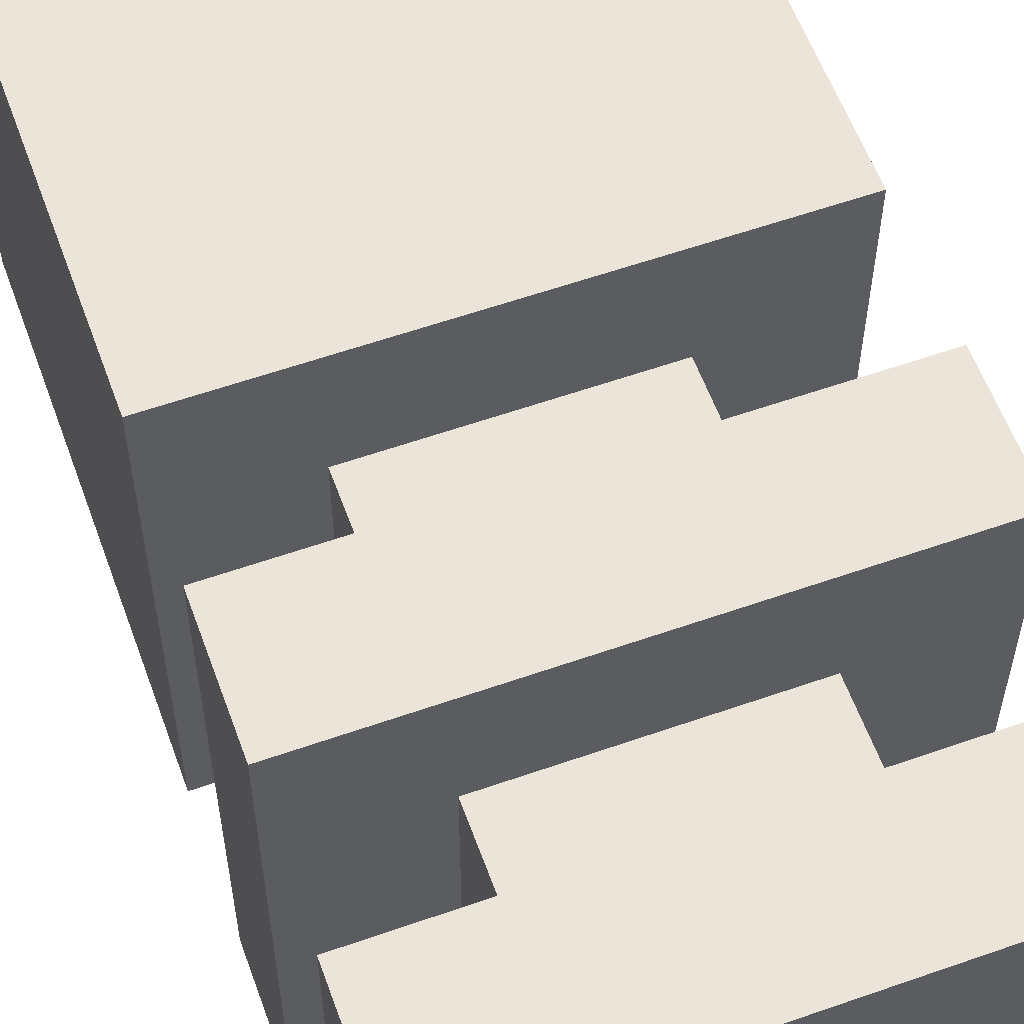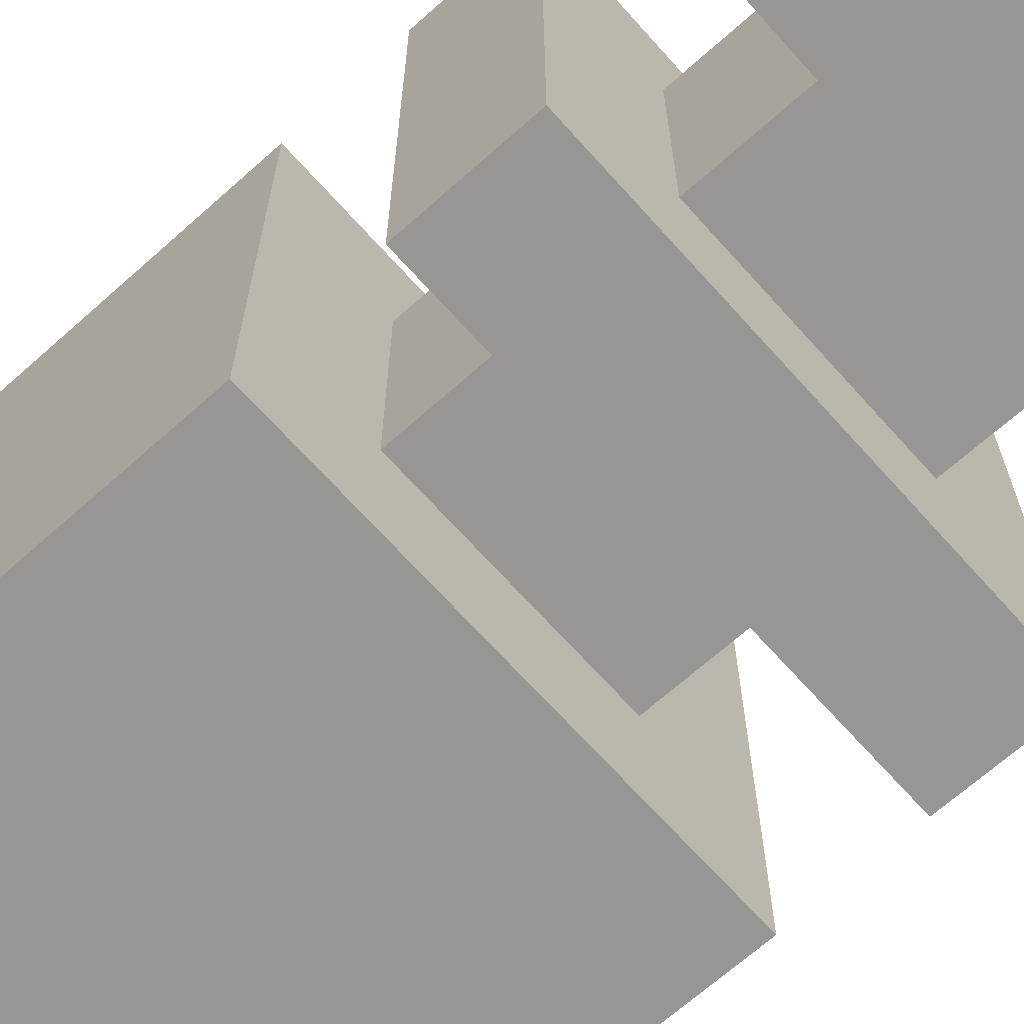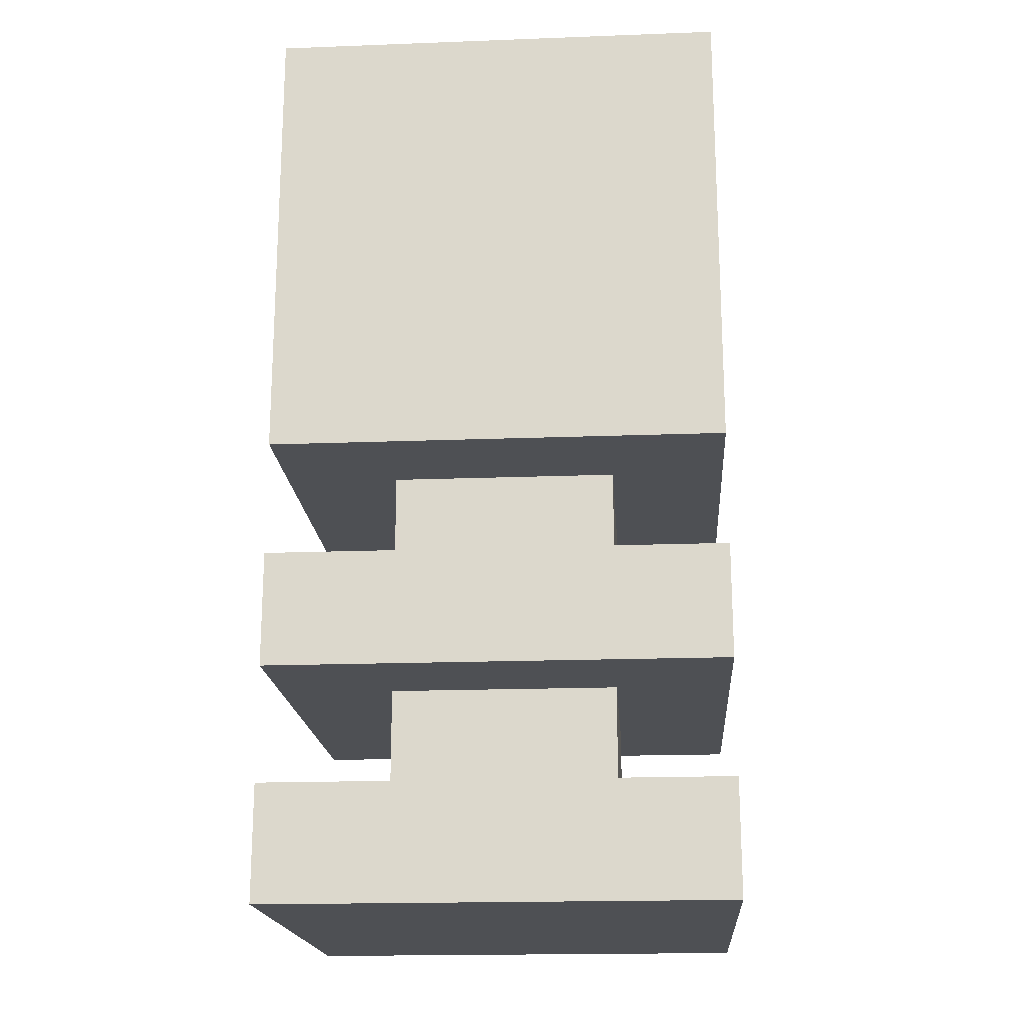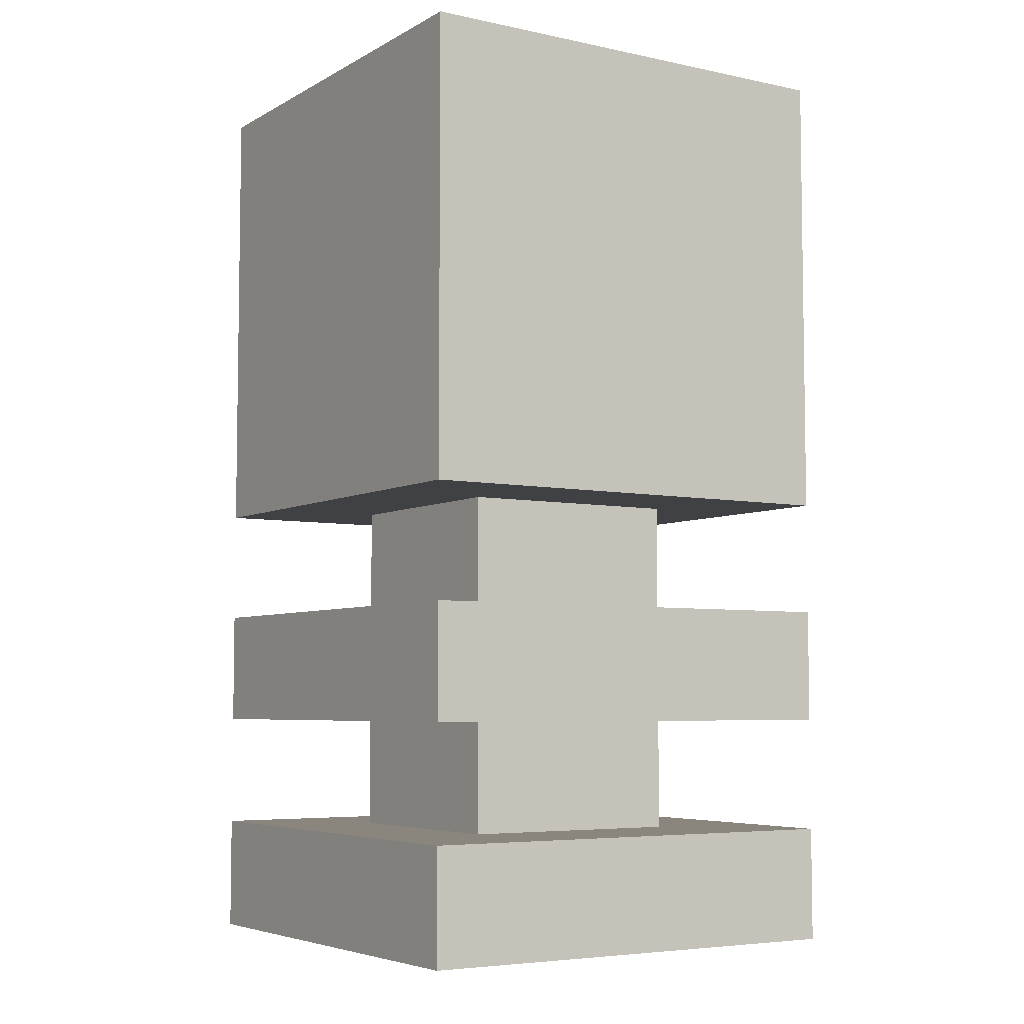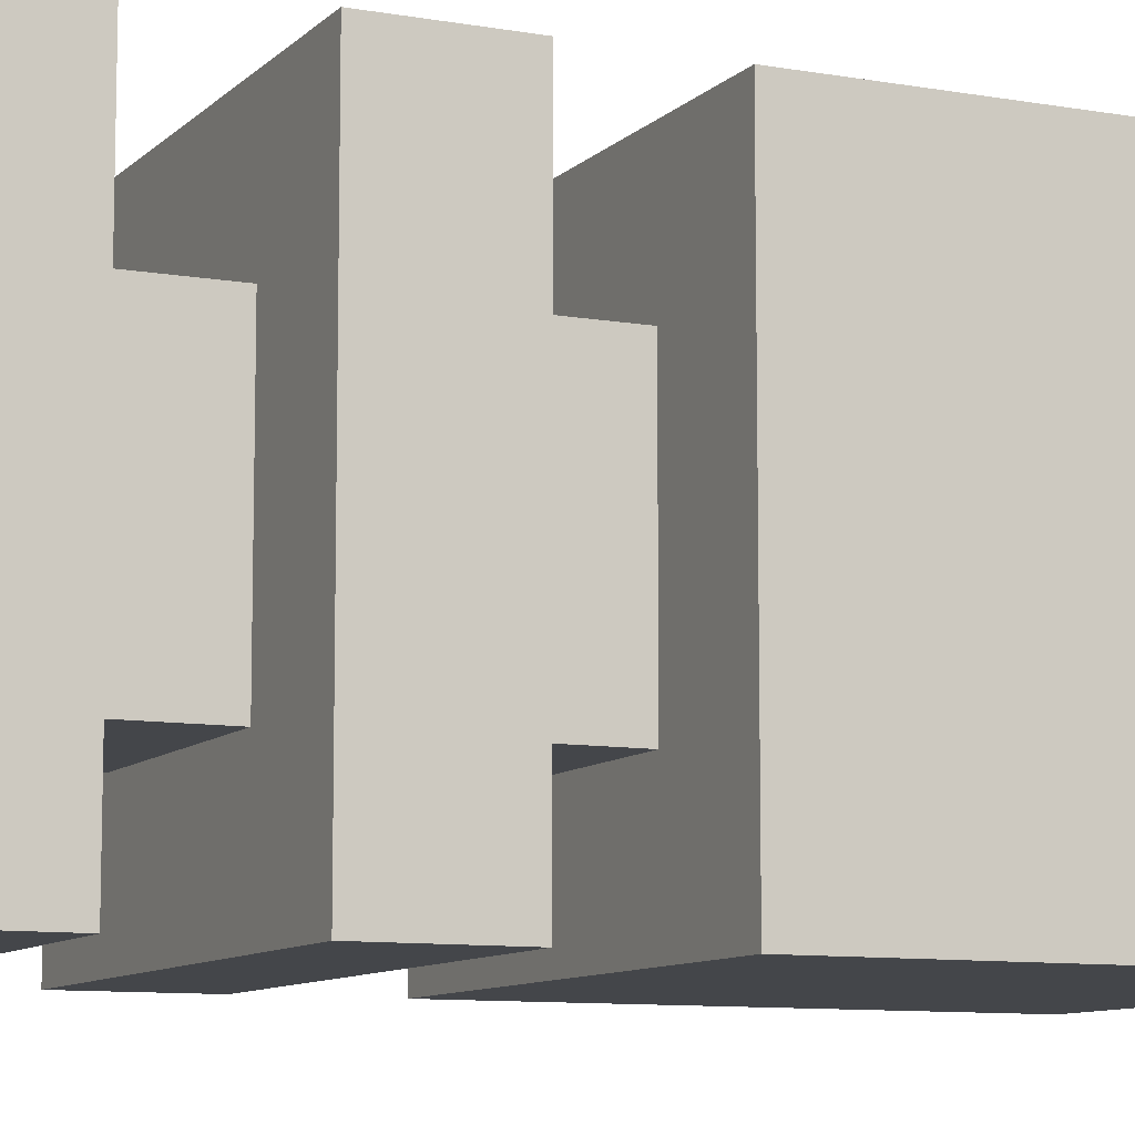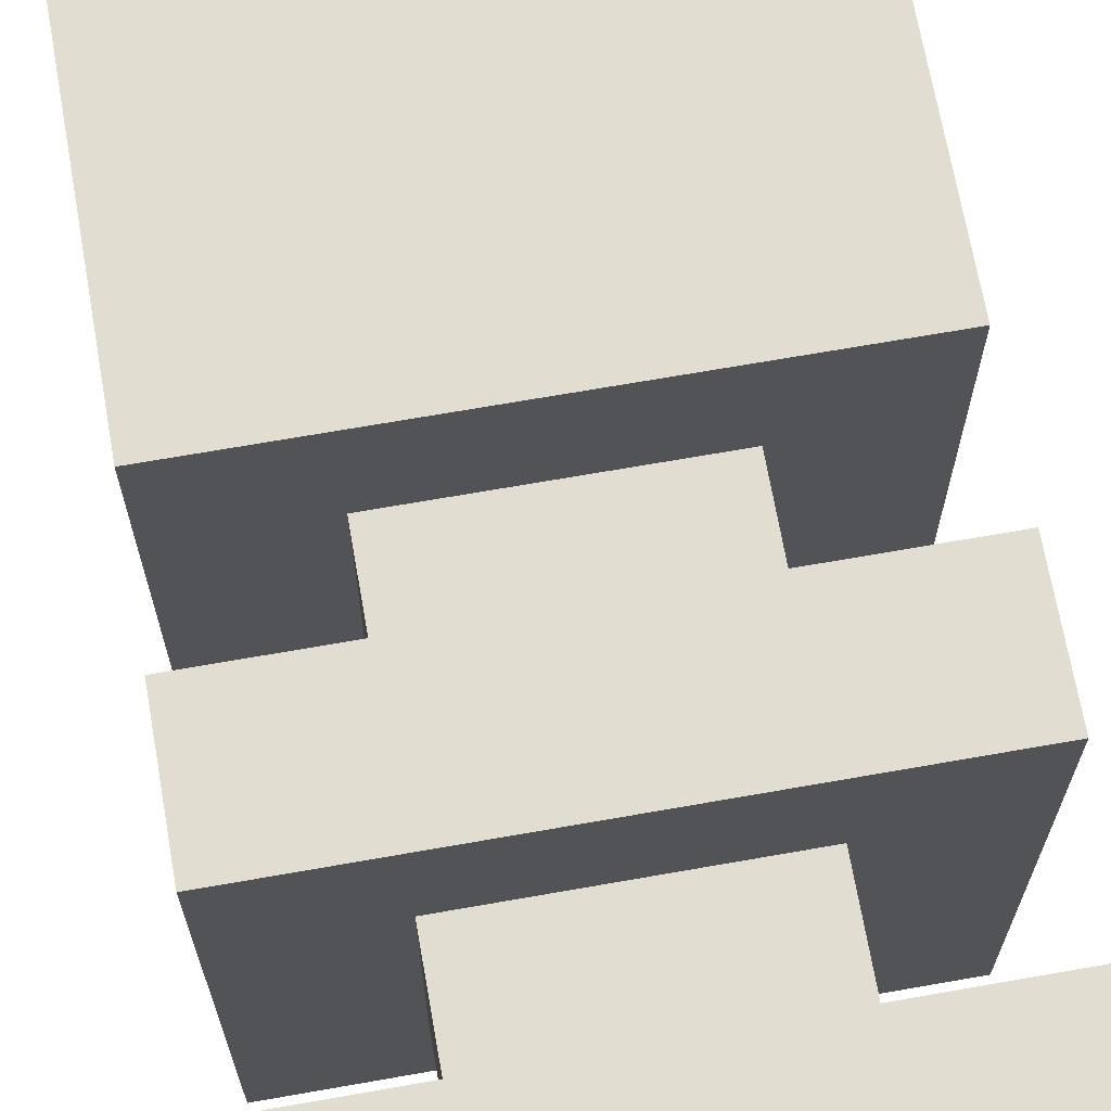
<metadata>
{"format":"obj","ext":"obj","renderer":"f3d","projection":"perspective","resolution":1024,"background":"white","views":[{"elev":58.7,"azim":-19.9,"up":"+Z"},{"elev":-67.9,"azim":-48.2,"up":"+Z"},{"elev":-18.7,"azim":4.1,"up":"+Y"},{"elev":-5.6,"azim":57.4,"up":"+Y"},{"elev":-9.4,"azim":65.1,"up":"+Z"},{"elev":68.9,"azim":-10.0,"up":"+Z"}]}
</metadata>
<code>
o cube
v 0.625 0.0625 0.625
v 0.625 0.0625 0.375
v 0.625 0 0.625
v 0.625 0 0.375
v 0.375 0.0625 0.375
v 0.375 0.0625 0.625
v 0.375 0 0.375
v 0.375 0 0.625
f 4 7 5 2
f 3 4 2 1
f 8 3 1 6
f 7 8 6 5
f 6 1 2 5
f 7 4 3 8
o cube
v 0.5625 0.125 0.5625
v 0.5625 0.125 0.4375
v 0.5625 0.0625 0.5625
v 0.5625 0.0625 0.4375
v 0.4375 0.125 0.4375
v 0.4375 0.125 0.5625
v 0.4375 0.0625 0.4375
v 0.4375 0.0625 0.5625
f 12 15 13 10
f 11 12 10 9
f 16 11 9 14
f 15 16 14 13
f 14 9 10 13
f 15 12 11 16
o cube
v 0.625 0.5 0.625
v 0.625 0.5 0.375
v 0.625 0.25 0.625
v 0.625 0.25 0.375
v 0.375 0.5 0.375
v 0.375 0.5 0.625
v 0.375 0.25 0.375
v 0.375 0.25 0.625
f 20 23 21 18
f 19 20 18 17
f 24 19 17 22
f 23 24 22 21
f 22 17 18 21
f 23 20 19 24
o cube
v 0.625 0.1875 0.625
v 0.625 0.1875 0.375
v 0.625 0.125 0.625
v 0.625 0.125 0.375
v 0.375 0.1875 0.375
v 0.375 0.1875 0.625
v 0.375 0.125 0.375
v 0.375 0.125 0.625
f 28 31 29 26
f 27 28 26 25
f 32 27 25 30
f 31 32 30 29
f 30 25 26 29
f 31 28 27 32
o cube
v 0.5625 0.25 0.5625
v 0.5625 0.25 0.4375
v 0.5625 0.1875 0.5625
v 0.5625 0.1875 0.4375
v 0.4375 0.25 0.4375
v 0.4375 0.25 0.5625
v 0.4375 0.1875 0.4375
v 0.4375 0.1875 0.5625
f 36 39 37 34
f 35 36 34 33
f 40 35 33 38
f 39 40 38 37
f 38 33 34 37
f 39 36 35 40

</code>
